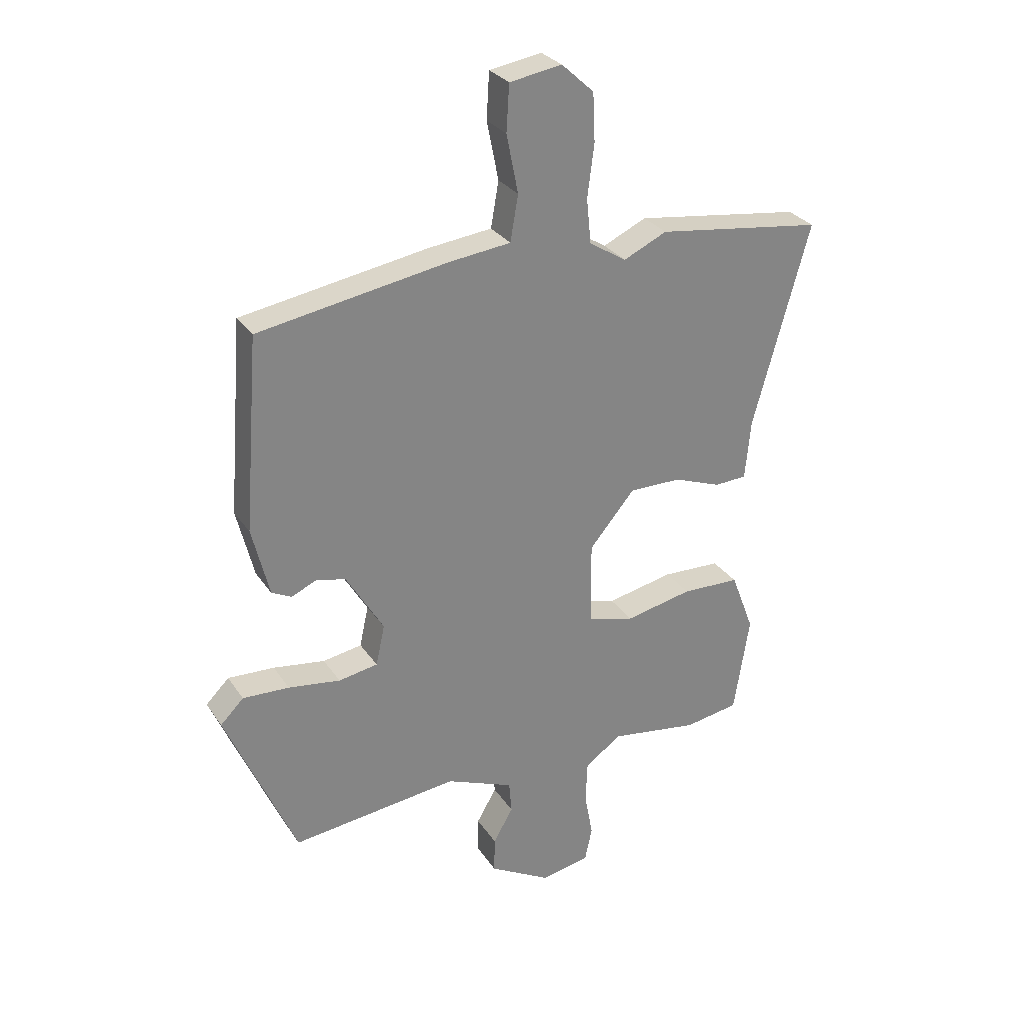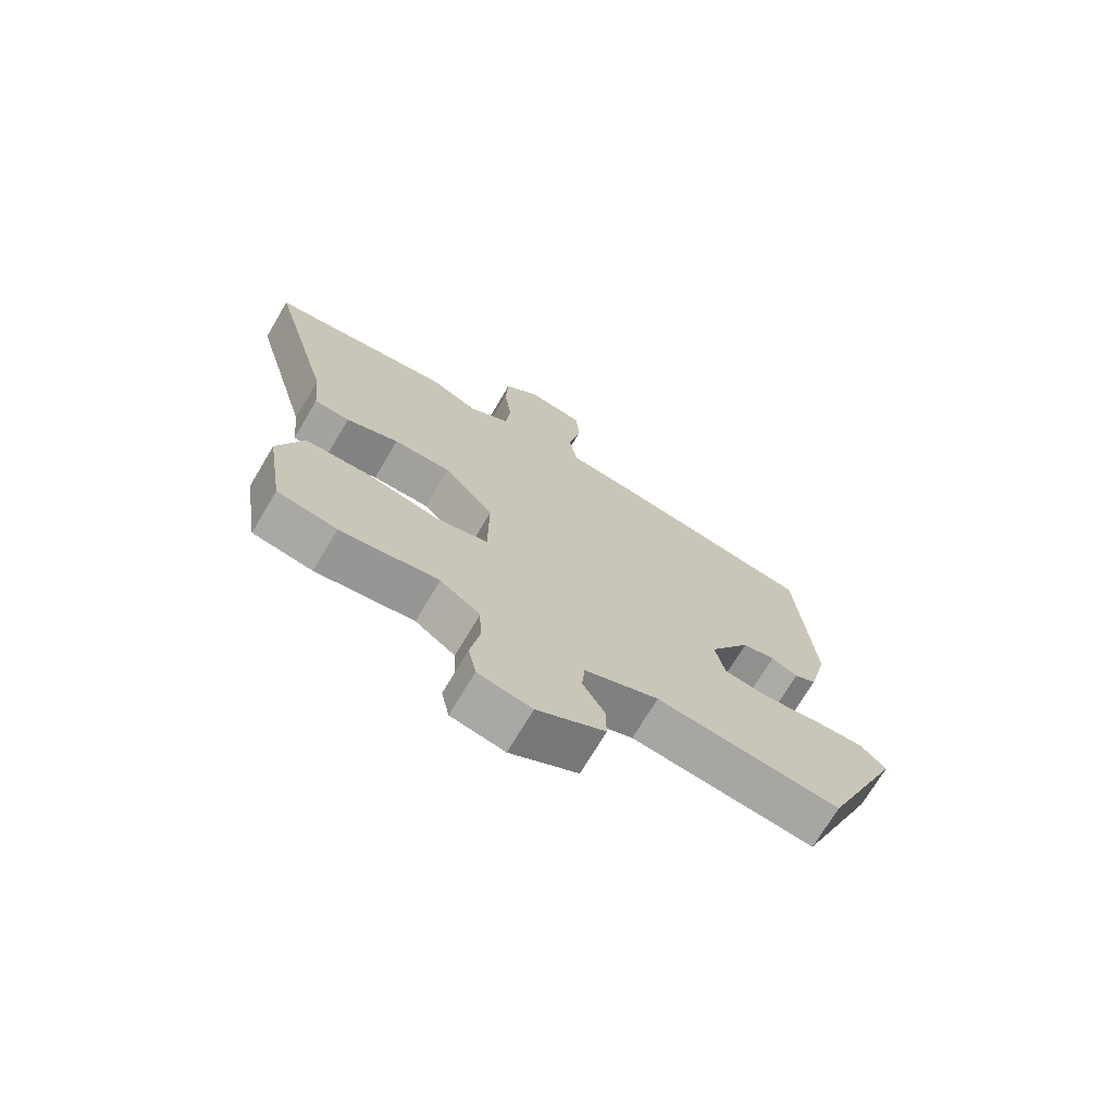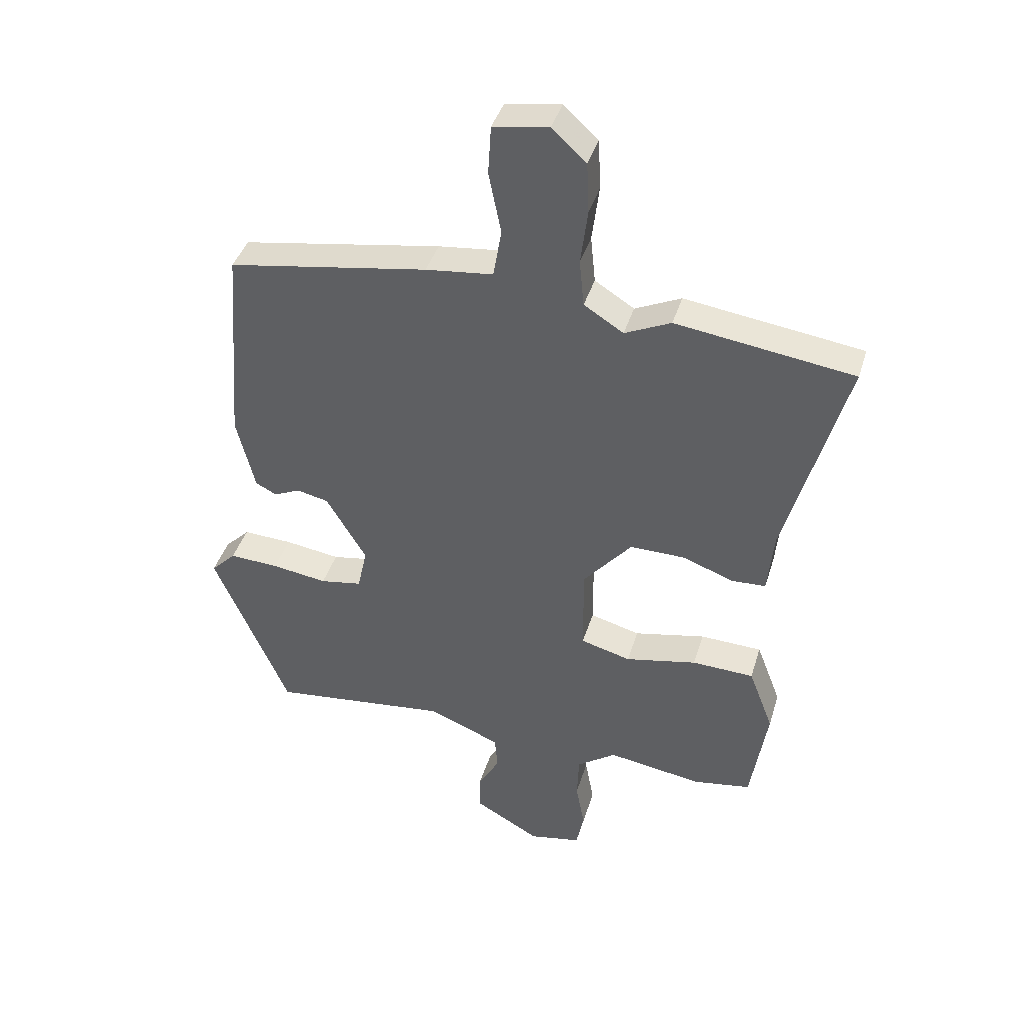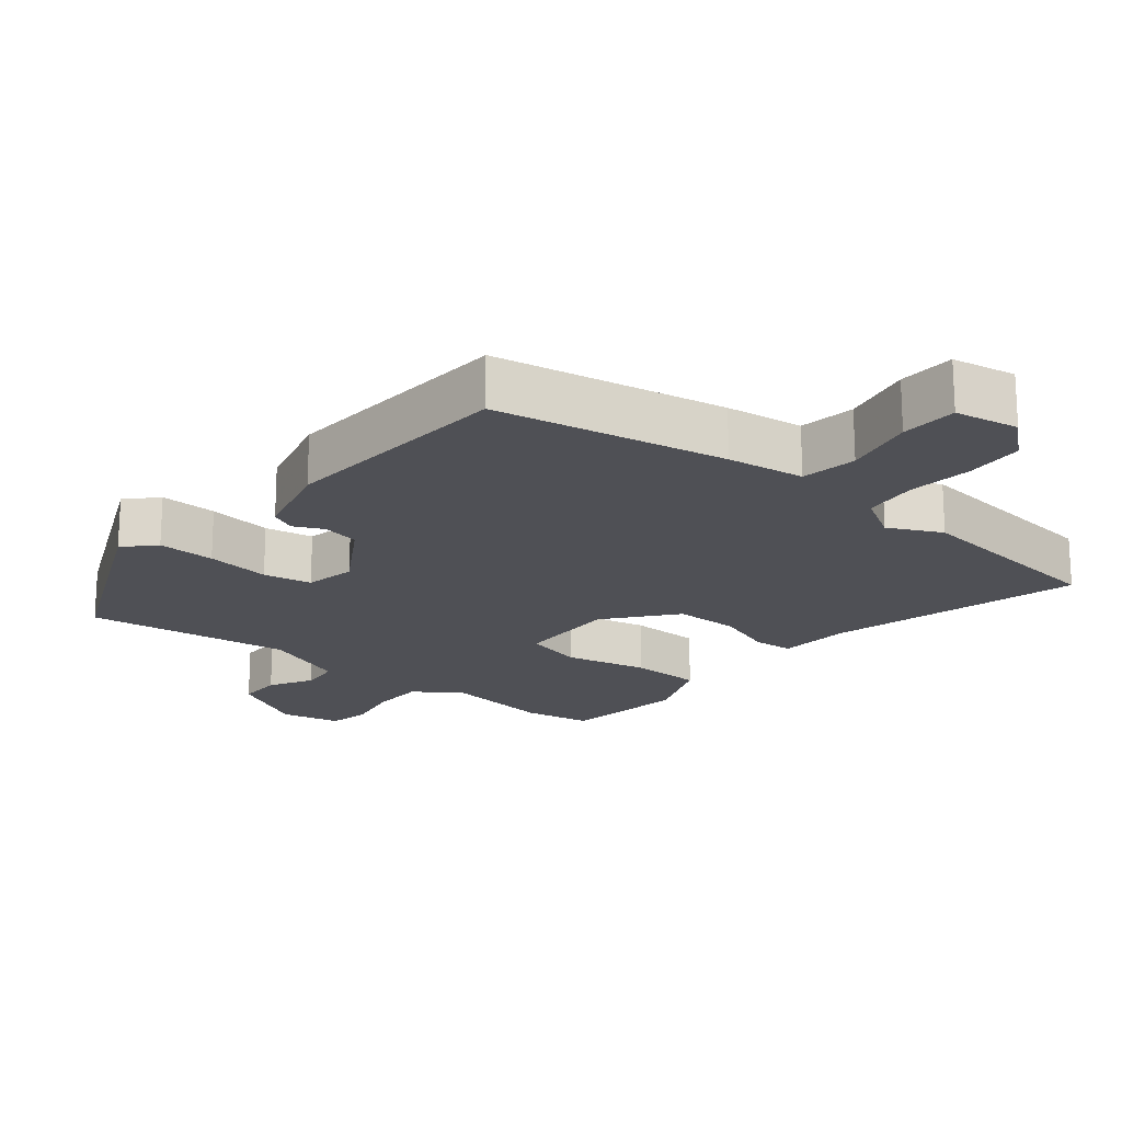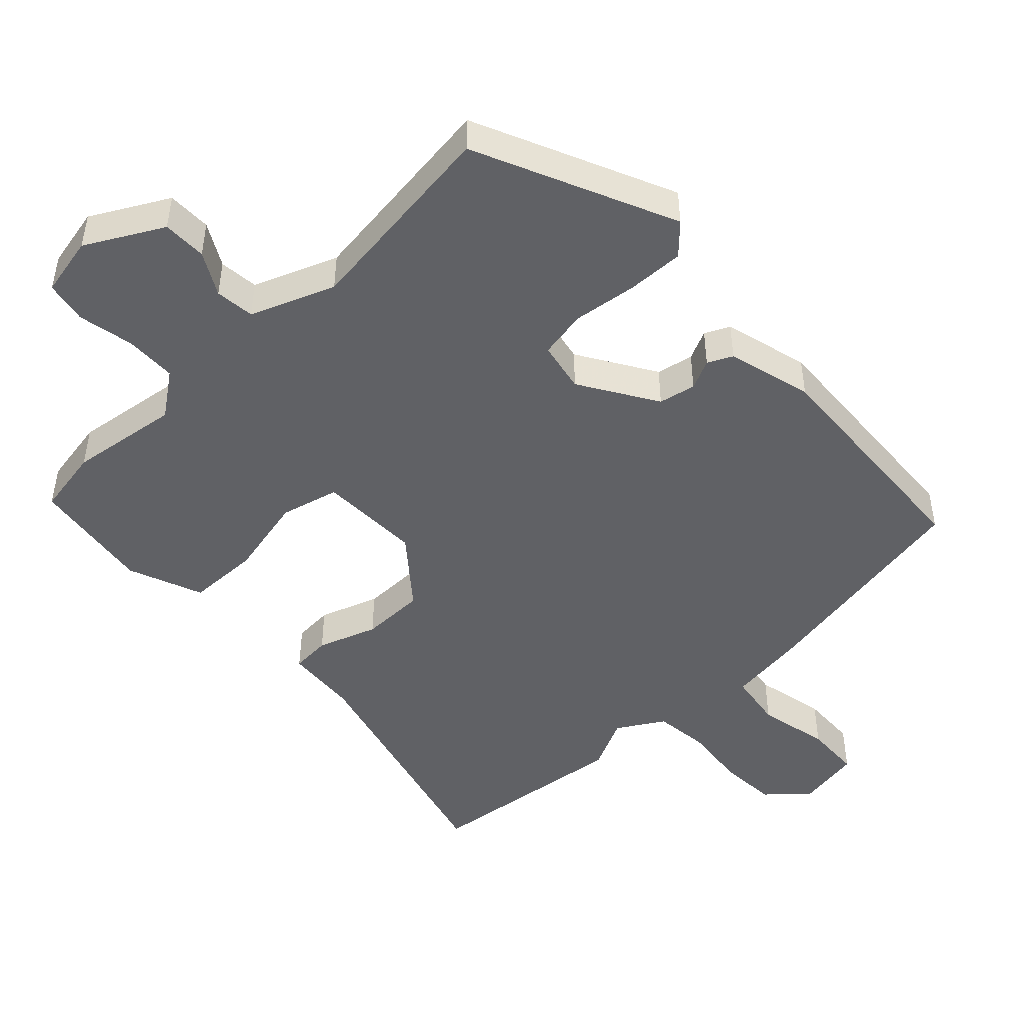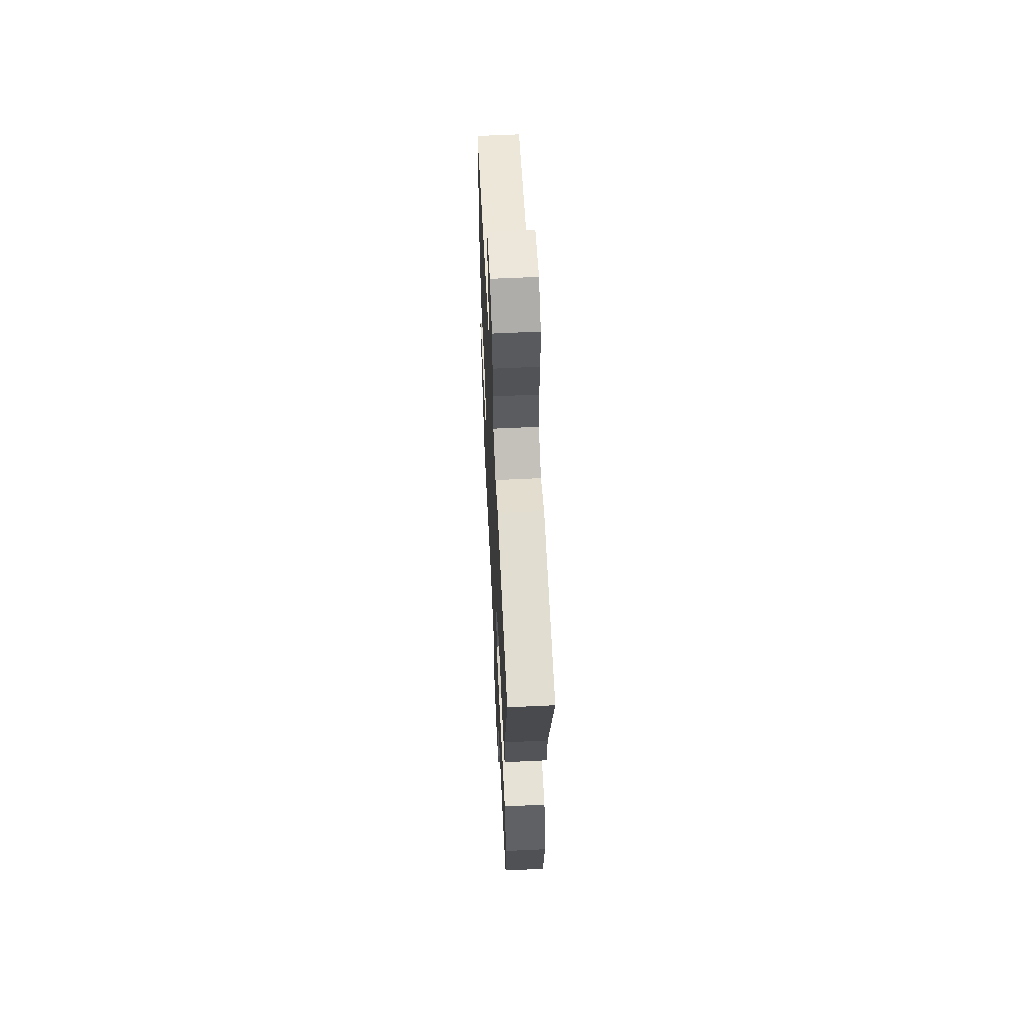
<metadata>
{"format":"obj","ext":"obj","renderer":"f3d","projection":"perspective","resolution":1024,"background":"white","views":[{"elev":29.1,"azim":-27.3,"up":"+Z"},{"elev":-71.9,"azim":149.2,"up":"+Z"},{"elev":40.8,"azim":16.4,"up":"+Z"},{"elev":-19.3,"azim":-38.2,"up":"+Y"},{"elev":-47.5,"azim":-135.6,"up":"+Y"},{"elev":60.8,"azim":87.2,"up":"+Z"}]}
</metadata>
<code>
v -0.411 0.07 -0.51
v -0.538 0.07 -0.215
v -0.496 0.07 -0.173
v -0.412 0.07 -0.177
v -0.318 0.07 -0.191
v -0.247 0.07 -0.179
v -0.231 0.07 -0.105
v -0.299 0.07 0.009
v -0.353 0.07 0.021
v -0.397 0.07 0.001
v -0.433 0.07 0.019
v -0.464 0.07 0.145
v -0.437 0.07 0.492
v -0.098 0.07 0.548
v 0.016 0.07 0.561
v 0.03 0.07 0.643
v 0.009 0.07 0.748
v 0.014 0.07 0.831
v 0.108 0.07 0.846
v 0.166 0.07 0.793
v 0.17 0.07 0.707
v 0.158 0.07 0.612
v 0.166 0.07 0.532
v 0.233 0.07 0.49
v 0.311 0.07 0.526
v 0.612 0.07 0.484
v 0.51 0.07 0.117
v 0.5 0.07 0.01
v 0.442 0.07 0.007
v 0.356 0.07 0.039
v 0.262 0.07 0.04
v 0.18 0.07 -0.057
v 0.181 0.07 -0.208
v 0.266 0.07 -0.231
v 0.387 0.07 -0.206
v 0.492 0.07 -0.21
v 0.534 0.07 -0.32
v 0.506 0.07 -0.499
v 0.408 0.07 -0.515
v 0.247 0.07 -0.49
v 0.181 0.07 -0.537
v 0.178 0.07 -0.613
v 0.193 0.07 -0.695
v 0.18 0.07 -0.757
v 0.092 0.07 -0.774
v -0.019 0.07 -0.711
v -0.018 0.07 -0.646
v 0.018 0.07 -0.584
v 0.013 0.07 -0.526
v -0.109 0.07 -0.476
v -0.411 0 -0.51
v -0.538 0 -0.215
v -0.496 0 -0.173
v -0.412 0 -0.177
v -0.318 0 -0.191
v -0.247 0 -0.179
v -0.231 0 -0.105
v -0.299 0 0.009
v -0.353 0 0.021
v -0.397 0 0.001
v -0.433 0 0.019
v -0.464 0 0.145
v -0.437 0 0.492
v -0.098 0 0.548
v 0.016 0 0.561
v 0.03 0 0.643
v 0.009 0 0.748
v 0.014 0 0.831
v 0.108 0 0.846
v 0.166 0 0.793
v 0.17 0 0.707
v 0.158 0 0.612
v 0.166 0 0.532
v 0.233 0 0.49
v 0.311 0 0.526
v 0.612 0 0.484
v 0.51 0 0.117
v 0.5 0 0.01
v 0.442 0 0.007
v 0.356 0 0.039
v 0.262 0 0.04
v 0.18 0 -0.057
v 0.181 0 -0.208
v 0.266 0 -0.231
v 0.387 0 -0.206
v 0.492 0 -0.21
v 0.534 0 -0.32
v 0.506 0 -0.499
v 0.408 0 -0.515
v 0.247 0 -0.49
v 0.181 0 -0.537
v 0.178 0 -0.613
v 0.193 0 -0.695
v 0.18 0 -0.757
v 0.092 0 -0.774
v -0.019 0 -0.711
v -0.018 0 -0.646
v 0.018 0 -0.584
v 0.013 0 -0.526
v -0.109 0 -0.476
f 46 47 48
f 45 46 48
f 44 45 48
f 43 44 48
f 42 43 48
f 41 42 48 49
f 40 41 49 50
f 38 39 40
f 37 38 40
f 36 37 40
f 35 36 40
f 34 35 40
f 33 34 40 50
f 27 28 29 30
f 27 30 31
f 26 27 31
f 25 26 31
f 24 25 31
f 23 24 31 32
f 20 21 22
f 19 20 22
f 18 19 22
f 17 18 22
f 16 17 22
f 32 33 50
f 23 32 50
f 22 23 50
f 16 22 50
f 15 16 50
f 13 14 15
f 12 13 15
f 11 12 15
f 10 11 15
f 9 10 15
f 3 4 5
f 2 3 5
f 1 2 5
f 50 1 5
f 50 5 6
f 15 50 6 7
f 8 9 15
f 7 8 15
f 98 97 96
f 98 96 95
f 98 95 94
f 98 94 93
f 98 93 92
f 99 98 92 91
f 100 99 91 90
f 90 89 88
f 90 88 87
f 90 87 86
f 90 86 85
f 90 85 84
f 100 90 84 83
f 80 79 78 77
f 81 80 77
f 81 77 76
f 81 76 75
f 81 75 74
f 82 81 74 73
f 72 71 70
f 72 70 69
f 72 69 68
f 72 68 67
f 72 67 66
f 100 83 82
f 100 82 73
f 100 73 72
f 100 72 66
f 100 66 65
f 65 64 63
f 65 63 62
f 65 62 61
f 65 61 60
f 65 60 59
f 55 54 53
f 55 53 52
f 55 52 51
f 55 51 100
f 56 55 100
f 57 56 100 65
f 65 59 58
f 65 58 57
f 1 51 52 2
f 2 52 53 3
f 3 53 54 4
f 4 54 55 5
f 5 55 56 6
f 6 56 57 7
f 7 57 58 8
f 8 58 59 9
f 9 59 60 10
f 10 60 61 11
f 11 61 62 12
f 12 62 63 13
f 13 63 64 14
f 14 64 65 15
f 15 65 66 16
f 16 66 67 17
f 17 67 68 18
f 18 68 69 19
f 19 69 70 20
f 20 70 71 21
f 21 71 72 22
f 22 72 73 23
f 23 73 74 24
f 24 74 75 25
f 25 75 76 26
f 26 76 77 27
f 27 77 78 28
f 28 78 79 29
f 29 79 80 30
f 30 80 81 31
f 31 81 82 32
f 32 82 83 33
f 33 83 84 34
f 34 84 85 35
f 35 85 86 36
f 36 86 87 37
f 37 87 88 38
f 38 88 89 39
f 39 89 90 40
f 40 90 91 41
f 41 91 92 42
f 42 92 93 43
f 43 93 94 44
f 44 94 95 45
f 45 95 96 46
f 46 96 97 47
f 47 97 98 48
f 48 98 99 49
f 49 99 100 50
f 50 100 51 1

</code>
